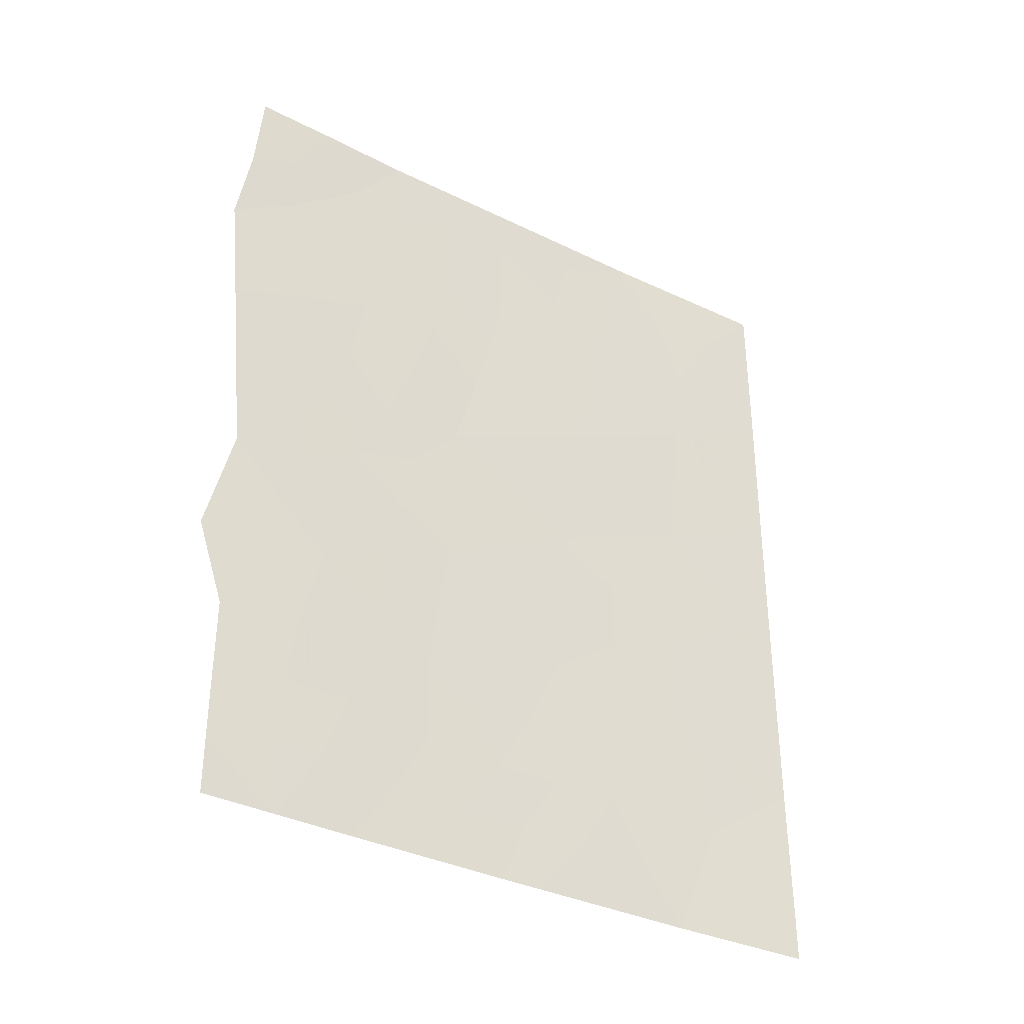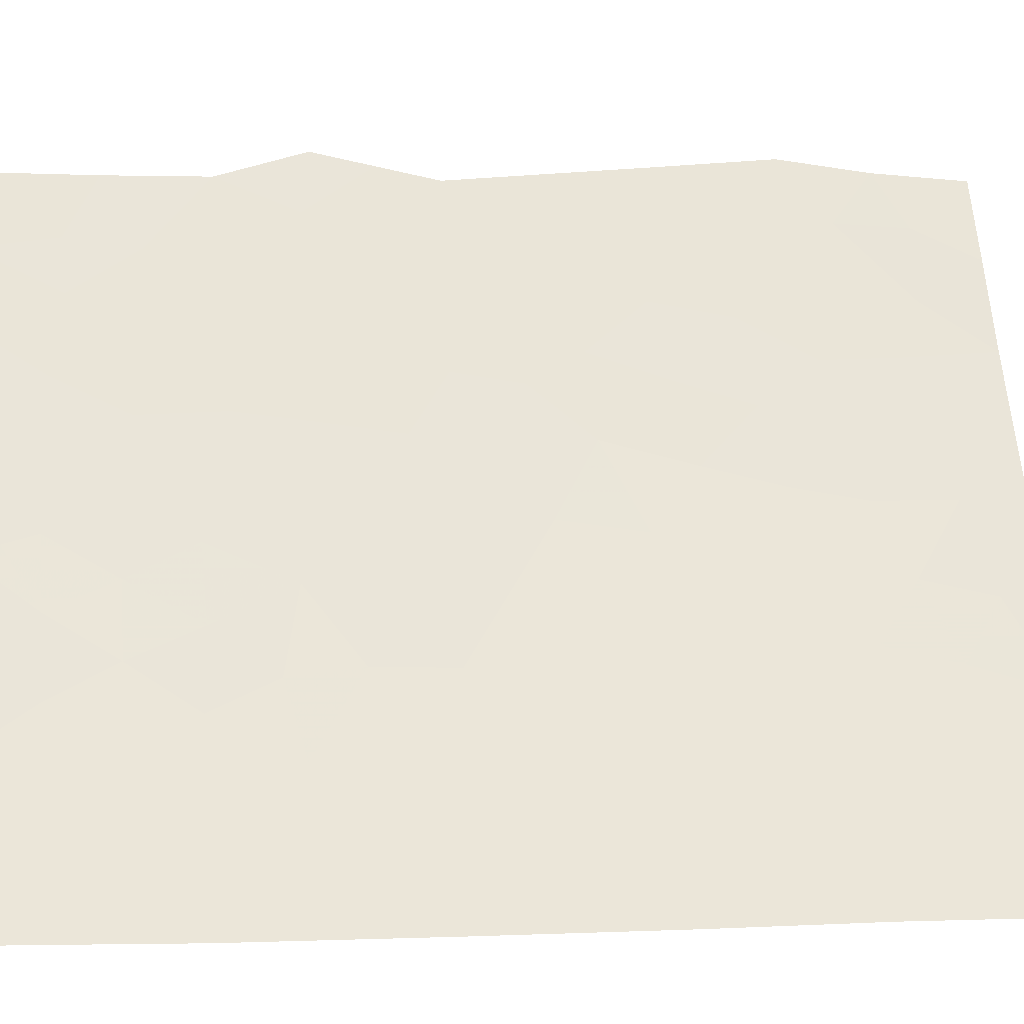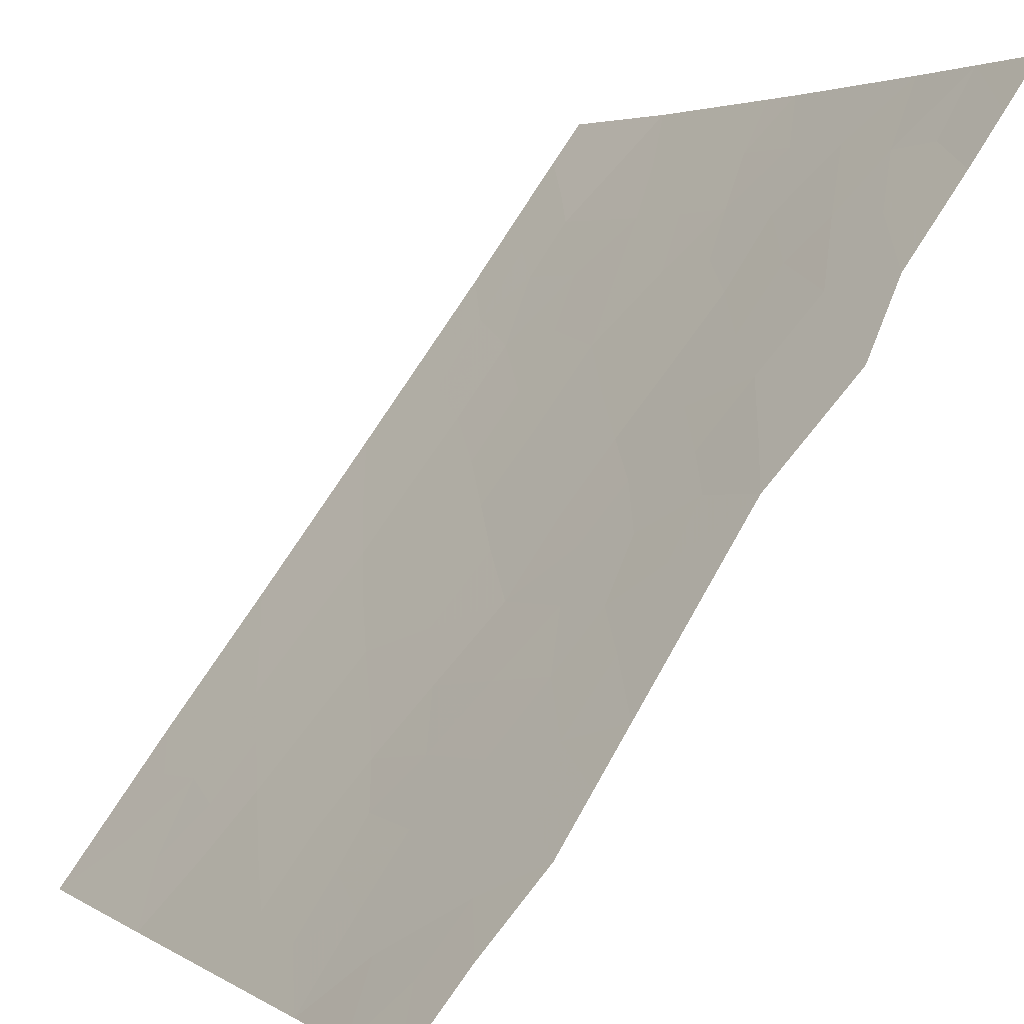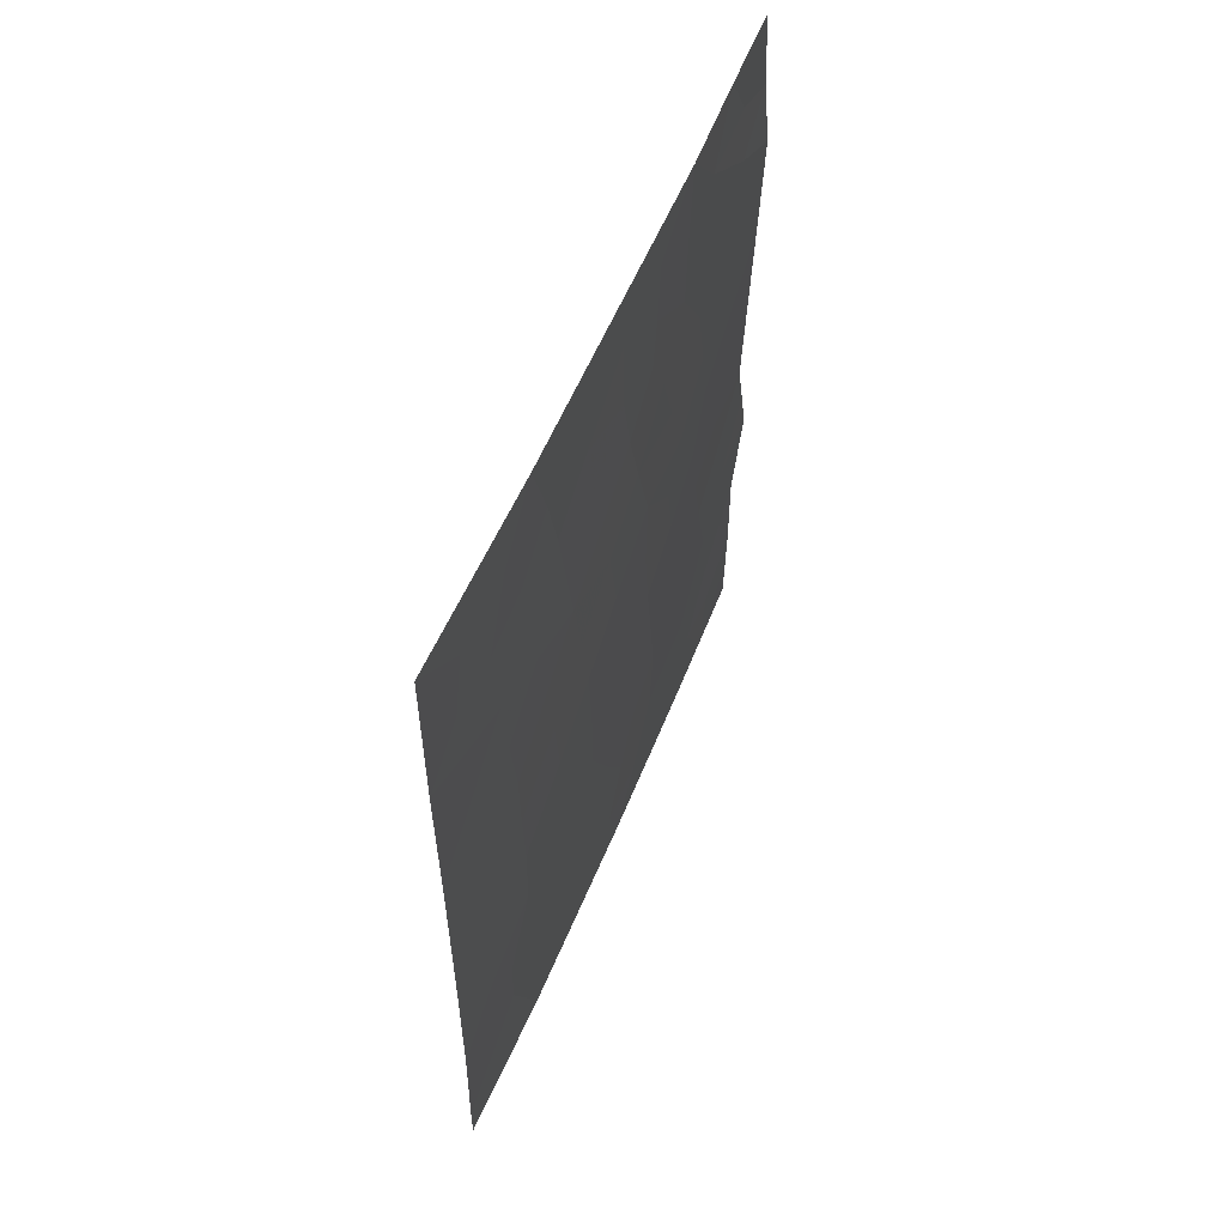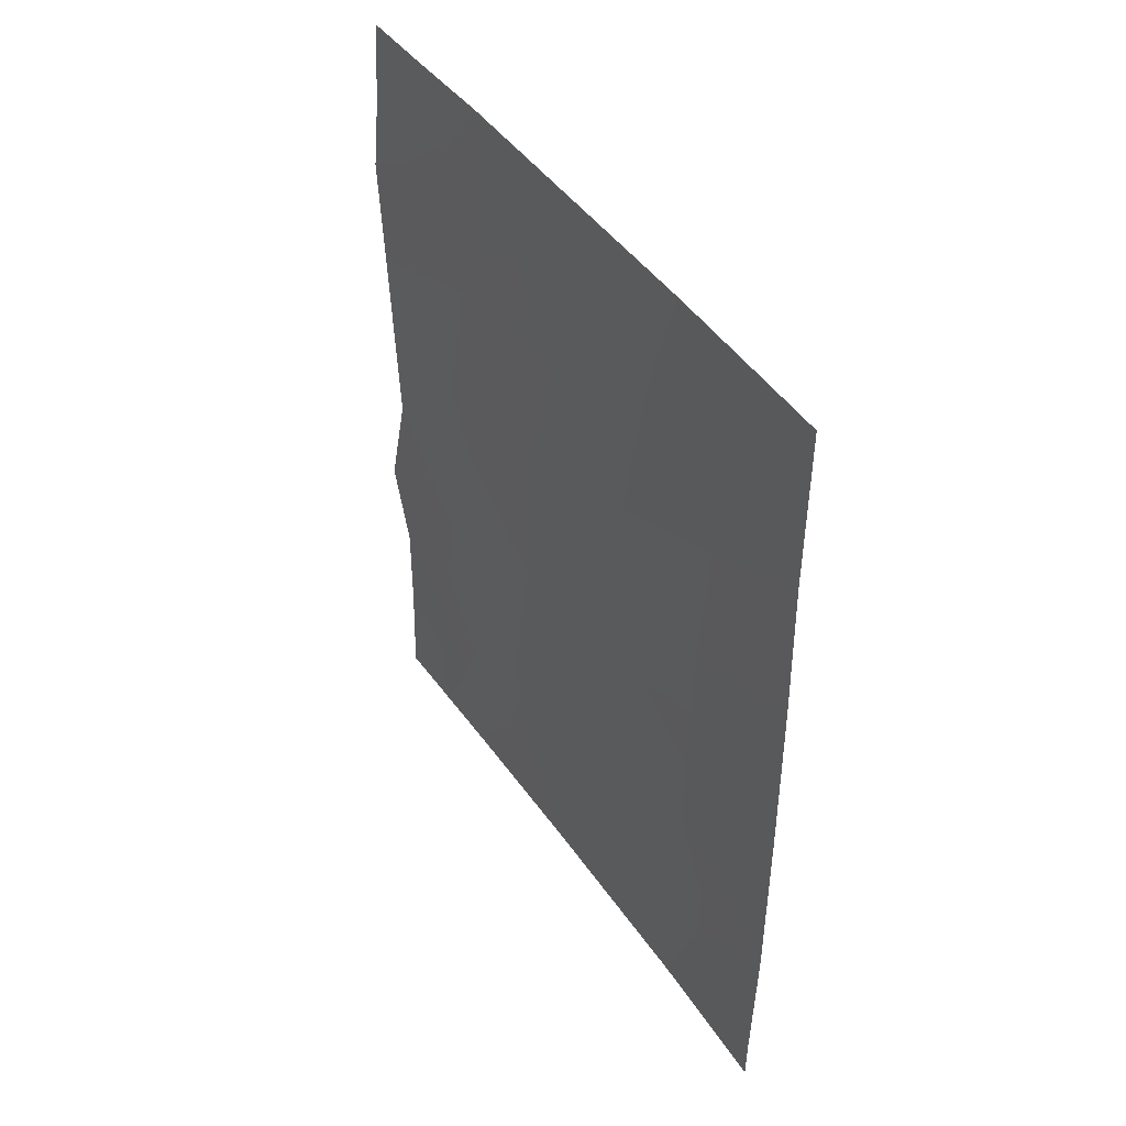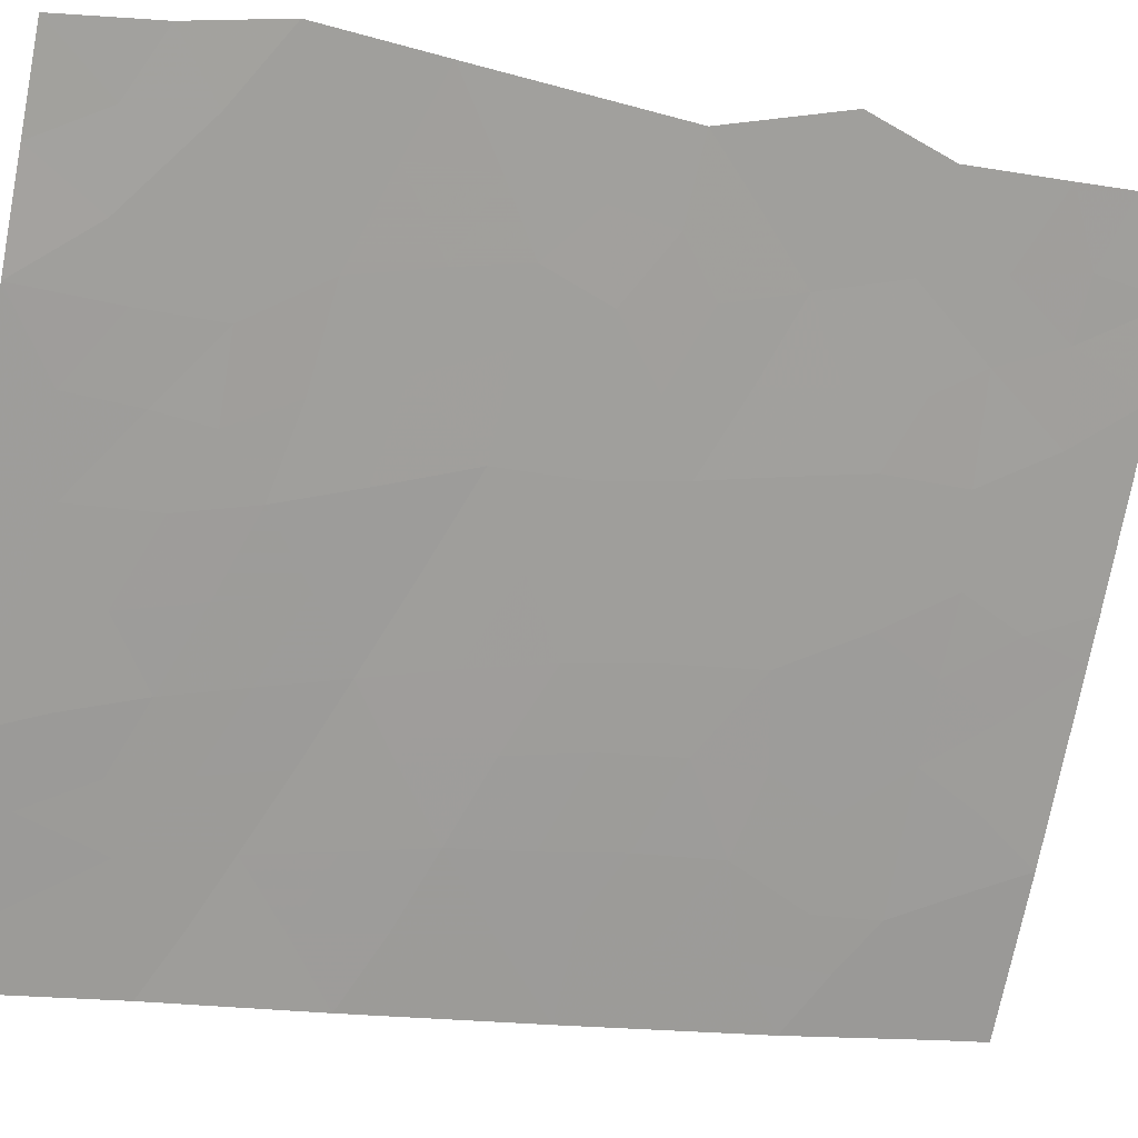
<metadata>
{"format":"obj","ext":"obj","renderer":"f3d","projection":"perspective","resolution":1024,"background":"white","views":[{"elev":-34.9,"azim":23.0,"up":"+Y"},{"elev":3.5,"azim":82.1,"up":"+Z"},{"elev":73.7,"azim":-147.5,"up":"+Z"},{"elev":57.4,"azim":168.7,"up":"+Y"},{"elev":44.1,"azim":114.4,"up":"+Y"},{"elev":-16.6,"azim":-110.2,"up":"+Z"}]}
</metadata>
<code>
v 80.27 42.91 42.03
v 80.12 40.91 42.29
v 78.23 46.12 45.19
v 78.14 47.64 45.3
v 79.4 46.87 43.36
v 81.15 38 40.78
v 82.48 38 38.79
v 81.86 39.7 39.69
v 79.26 49.11 43.56
v 80.98 50 40.94
v 80.77 49.18 41.26
v 83.65 47.65 37.05
v 79.64 50 42.95
v 82.51 41.63 38.67
v 80.66 47.2 41.42
v 82.5 42.73 38.68
v 83.67 38.64 37.08
v 83.68 38 37.09
v 83.65 40.59 37.03
v 82.55 44.77 38.6
v 78.16 41.93 45.34
v 78.38 40.79 45.02
v 80.76 39.68 41.33
v 80.83 38 41.26
v 82.14 50 39.21
v 83.65 50 37.03
v 78.38 43.49 44.99
v 83.64 43.18 37.02
v 83.64 45.58 37.03
v 78.27 48.79 45.14
v 78.96 50 44.05
v 78.33 50 45.04
v 79.53 38 43.25
v 78.37 39.48 45.02
v 78.39 38 45.05
v 82.86 39.67 38.21
v 81.38 43.91 40.33
v 81.6 46.01 40.04
v 80.31 45.07 41.96
v 79.2 44.95 43.68
v 79.88 38.89 42.7
v 81.81 47.97 39.73
v 82.78 48.11 38.31
v 82.71 46.86 38.42
v 81.32 41.63 40.45
v 79.18 42.07 43.77
v 79.67 41.52 42.99
v 79.72 42.47 42.9
v 80.19 41.91 42.17
v 78.18 46.88 45.25
v 79 47.47 43.97
v 78.77 46.47 44.34
v 81.81 38 39.79
v 81.54 38.85 40.19
v 82.13 38.86 39.3
v 81.56 50 40.07
v 81.46 49.45 40.22
v 80.06 46.98 42.34
v 79.72 47.8 42.86
v 80.28 47.77 42
v 83.25 48.19 37.63
v 83.2 47.25 37.71
v 80.17 49.35 42.16
v 80.31 50 41.95
v 82.41 39.69 38.87
v 82.69 38.94 38.47
v 79.28 45.83 43.55
v 78.77 45.45 44.35
v 79.88 46.01 42.63
v 80.5 46.22 41.66
v 83.13 38.44 37.86
v 83.08 38 37.94
v 83.21 39.21 37.72
v 83.22 40.13 37.67
v 81.9 43.33 39.57
v 81.97 44.37 39.46
v 78.94 43.55 44.11
v 79.29 43.03 43.56
v 78.78 42.76 44.38
v 81.12 46.59 40.74
v 80.99 45.56 40.94
v 81 38.83 40.99
v 83.66 39.62 37.06
v 83.14 49.12 37.78
v 83.65 48.83 37.04
v 83.64 41.89 37.03
v 83.1 42.29 37.82
v 83.65 46.62 37.04
v 83.16 46.22 37.74
v 83.11 45.15 37.79
v 82.64 45.82 38.5
v 82.17 46.44 39.2
v 82.07 45.42 39.32
v 83.64 44.38 37.03
v 83.07 44.05 37.85
v 78.65 41.81 44.59
v 80.18 38 42.26
v 80.47 38.83 41.8
v 78.65 48.22 44.5
v 79.25 48.05 43.57
v 79.47 39.93 43.34
v 78.3 44.81 45.09
v 78.85 44.37 44.24
v 81.94 48.92 39.52
v 81.34 48.54 40.41
v 81.62 40.6 40.03
v 81.96 41.39 39.5
v 82.2 40.55 39.16
v 80.67 41.3 41.45
v 80.77 42.32 41.28
v 81.49 44.97 40.2
v 78.7 49.17 44.45
v 78.86 39.03 44.28
v 78.96 38 44.15
v 78.38 38.74 45.04
v 78.94 39.96 44.15
v 79.9 44.3 42.59
v 79.38 44.07 43.4
v 80.55 40.43 41.65
v 81.04 40.56 40.89
v 81.34 42.82 40.42
v 81.89 42.31 39.59
v 80.16 39.83 42.26
v 80.33 43.94 41.93
v 79.82 43.43 42.73
v 80.83 43.4 41.19
v 80.88 44.48 41.09
v 79.66 40.55 43.02
v 79.03 40.98 44.01
v 81.7 47.01 39.88
v 81.24 47.57 40.57
v 82.31 48.32 38.99
v 82.53 49.15 38.65
v 81.31 39.7 40.52
v 82.89 50 38.12
v 82.26 47.43 39.08
v 80.76 48.13 41.27
v 78.27 42.71 45.16
v 79.67 45.02 42.95
v 83.17 41.21 37.73
v 82.95 43.14 38.03
v 82.84 40.55 38.22
v 80.22 48.47 42.09
v 79.69 48.8 42.89
v 82.54 43.76 38.63
v 78.51 47.36 44.74
v 79.29 39.07 43.63
f 50 146 52
f 53 54 55
f 56 25 57
f 58 59 60
f 61 62 43
f 144 63 143
f 13 64 63
f 55 65 66
f 52 67 68
f 5 69 67
f 69 70 39
f 7 71 72
f 73 71 66
f 145 75 76
f 77 78 79
f 80 81 70
f 83 73 74
f 61 84 85
f 88 89 62
f 90 91 89
f 92 91 93
f 94 95 90
f 97 41 98
f 99 100 51
f 147 101 41
f 102 68 103
f 104 105 57
f 106 107 108
f 109 49 110
f 93 76 111
f 30 112 99
f 30 32 112
f 113 114 115
f 40 139 118
f 65 108 142
f 119 109 120
f 121 75 122
f 124 125 117
f 126 121 110
f 126 124 127
f 98 123 23
f 130 80 131
f 132 104 133
f 48 78 125
f 54 82 134
f 133 135 84
f 136 92 130
f 60 143 137
f 131 137 105
f 136 132 43
f 81 111 127
f 120 106 134
f 122 14 107
f 79 96 138
f 47 46 48
f 49 48 1
f 3 50 52
f 50 4 146
f 52 51 5
f 7 53 55
f 53 6 54
f 55 54 8
f 10 57 11
f 57 10 56
f 15 58 60
f 58 5 59
f 61 12 62
f 43 62 44
f 143 63 11
f 10 11 64
f 7 55 66
f 55 8 65
f 66 65 36
f 3 52 68
f 52 5 67
f 68 67 40
f 5 58 69
f 58 15 70
f 67 69 139
f 40 67 139
f 69 58 70
f 139 69 39
f 71 18 72
f 18 71 17
f 36 73 66
f 73 17 71
f 66 71 7
f 74 36 142
f 140 142 14
f 20 145 76
f 76 75 37
f 27 77 79
f 77 118 78
f 79 78 46
f 15 80 70
f 80 38 81
f 70 81 39
f 6 24 82
f 19 83 74
f 83 17 73
f 74 73 36
f 12 61 85
f 61 43 84
f 85 84 26
f 28 86 87
f 86 19 140
f 12 88 62
f 88 29 89
f 62 89 44
f 29 90 89
f 90 20 91
f 89 91 44
f 38 92 93
f 92 44 91
f 93 91 20
f 29 94 90
f 94 28 95
f 90 95 20
f 21 96 22
f 24 97 98
f 97 33 41
f 33 147 41
f 27 102 103
f 102 3 68
f 103 68 40
f 25 104 57
f 104 42 105
f 57 105 11
f 8 106 108
f 106 45 107
f 108 107 14
f 45 109 110
f 109 2 49
f 110 49 1
f 38 93 111
f 93 20 76
f 111 76 37
f 4 30 99
f 99 112 9
f 9 112 31
f 112 32 31
f 34 113 115
f 115 114 35
f 22 116 34
f 95 28 141
f 139 39 117
f 36 65 142
f 65 8 108
f 142 108 14
f 23 119 120
f 119 2 109
f 120 109 45
f 45 121 122
f 121 37 75
f 16 75 145
f 23 123 119
f 119 123 2
f 39 124 117
f 124 1 125
f 117 125 118
f 1 126 110
f 126 37 121
f 110 121 45
f 37 126 127
f 126 1 124
f 127 124 39
f 24 98 82
f 98 41 123
f 82 98 23
f 101 128 123
f 2 128 47
f 128 101 129
f 42 130 131
f 130 38 80
f 131 80 15
f 43 132 133
f 132 42 104
f 133 104 25
f 1 48 125
f 48 46 78
f 125 78 118
f 40 118 103
f 103 77 27
f 8 54 134
f 54 6 82
f 134 82 23
f 43 133 84
f 133 25 135
f 84 135 26
f 42 136 130
f 136 44 92
f 130 92 38
f 15 60 137
f 60 59 143
f 137 143 11
f 42 131 105
f 131 15 137
f 105 137 11
f 44 136 43
f 136 42 132
f 39 81 127
f 81 38 111
f 127 111 37
f 23 120 134
f 120 45 106
f 134 106 8
f 45 122 107
f 122 16 14
f 46 129 96
f 27 79 138
f 79 46 96
f 138 96 21
f 139 117 118
f 11 63 64
f 113 147 114
f 145 141 16
f 123 41 101
f 103 118 77
f 86 140 87
f 87 140 14
f 147 33 114
f 87 14 16
f 101 147 116
f 13 9 31
f 28 87 141
f 116 113 34
f 95 141 145
f 129 116 22
f 144 9 13
f 59 100 144
f 96 129 22
f 87 16 141
f 144 13 63
f 143 59 144
f 19 74 140
f 142 140 74
f 100 99 9
f 122 75 16
f 9 144 100
f 51 100 59
f 145 20 95
f 128 2 123
f 47 128 129
f 47 129 46
f 47 48 49
f 146 51 52
f 2 47 49
f 146 4 99
f 51 146 99
f 101 116 129
f 147 113 116
f 51 59 5

</code>
